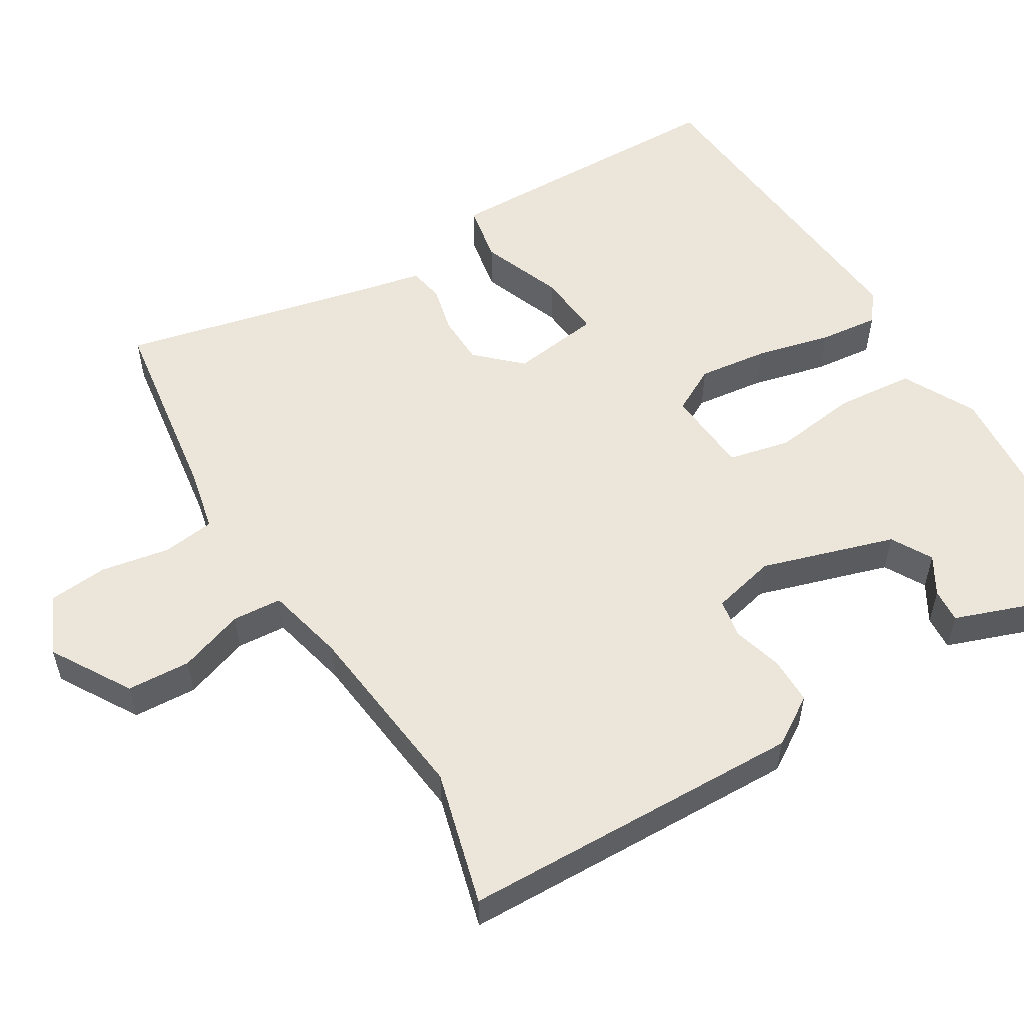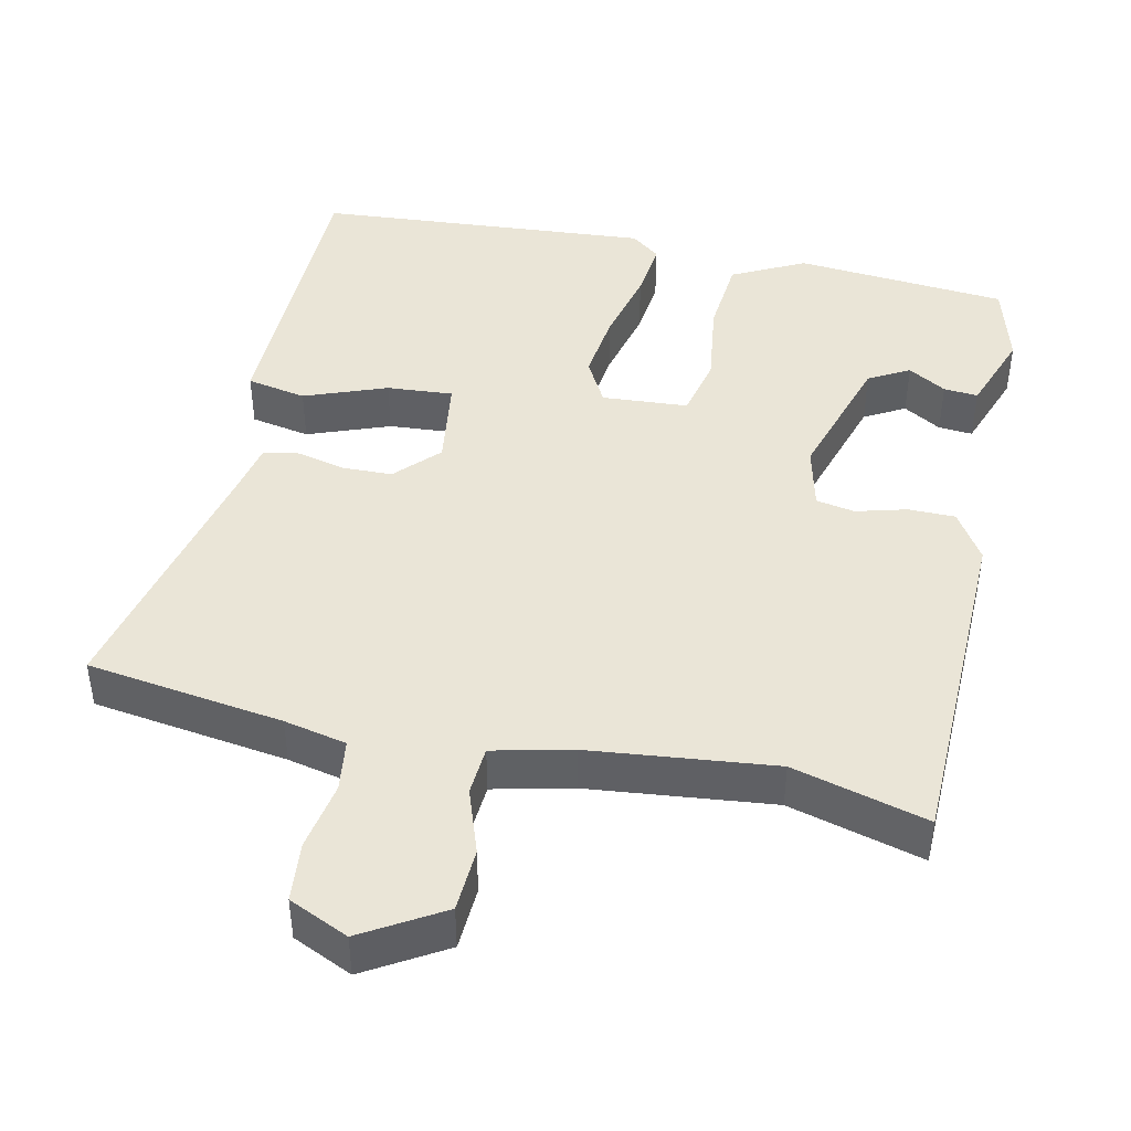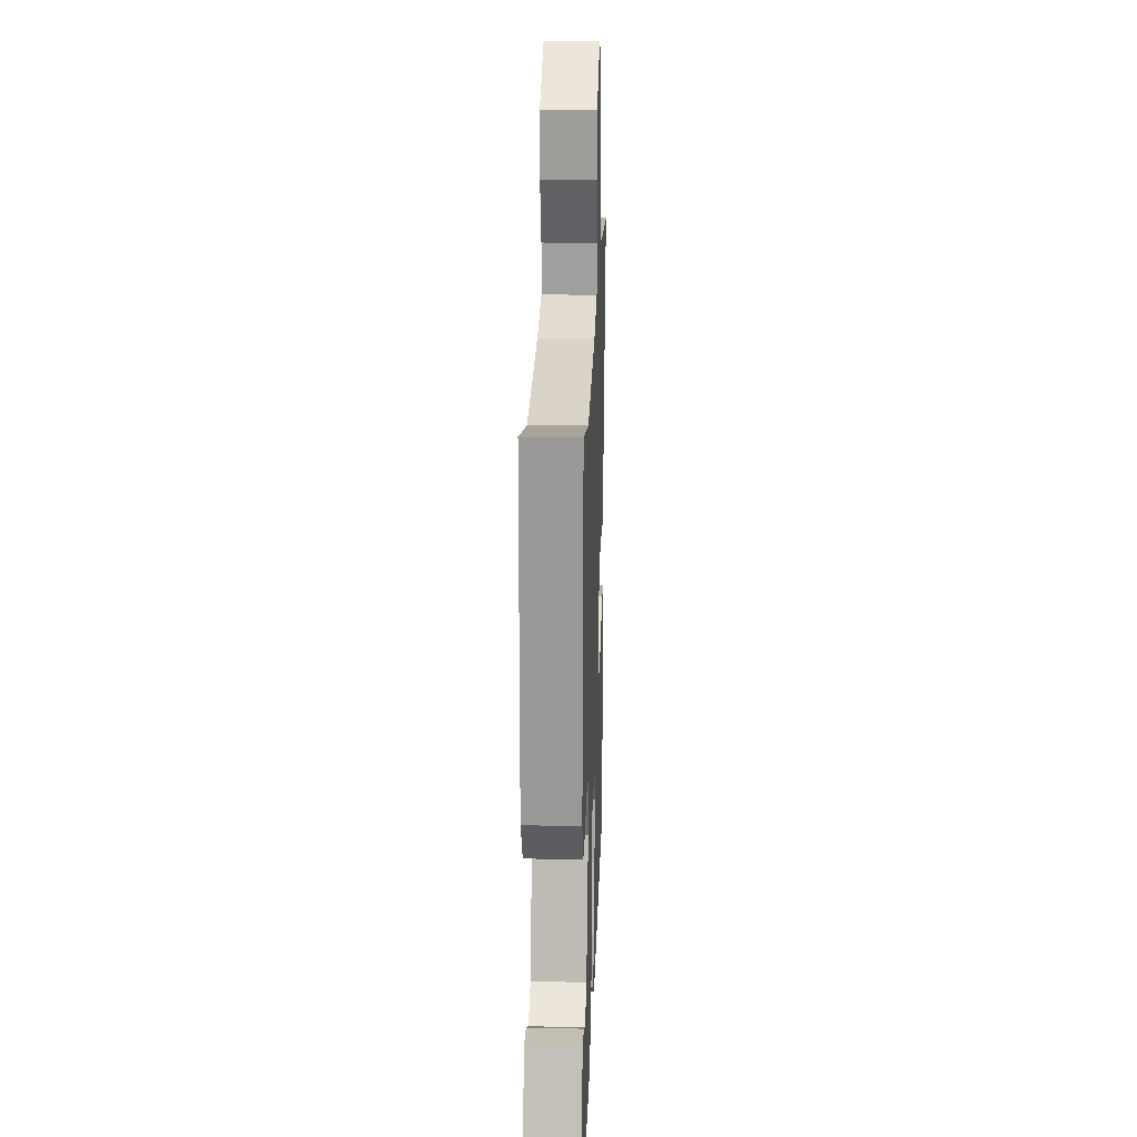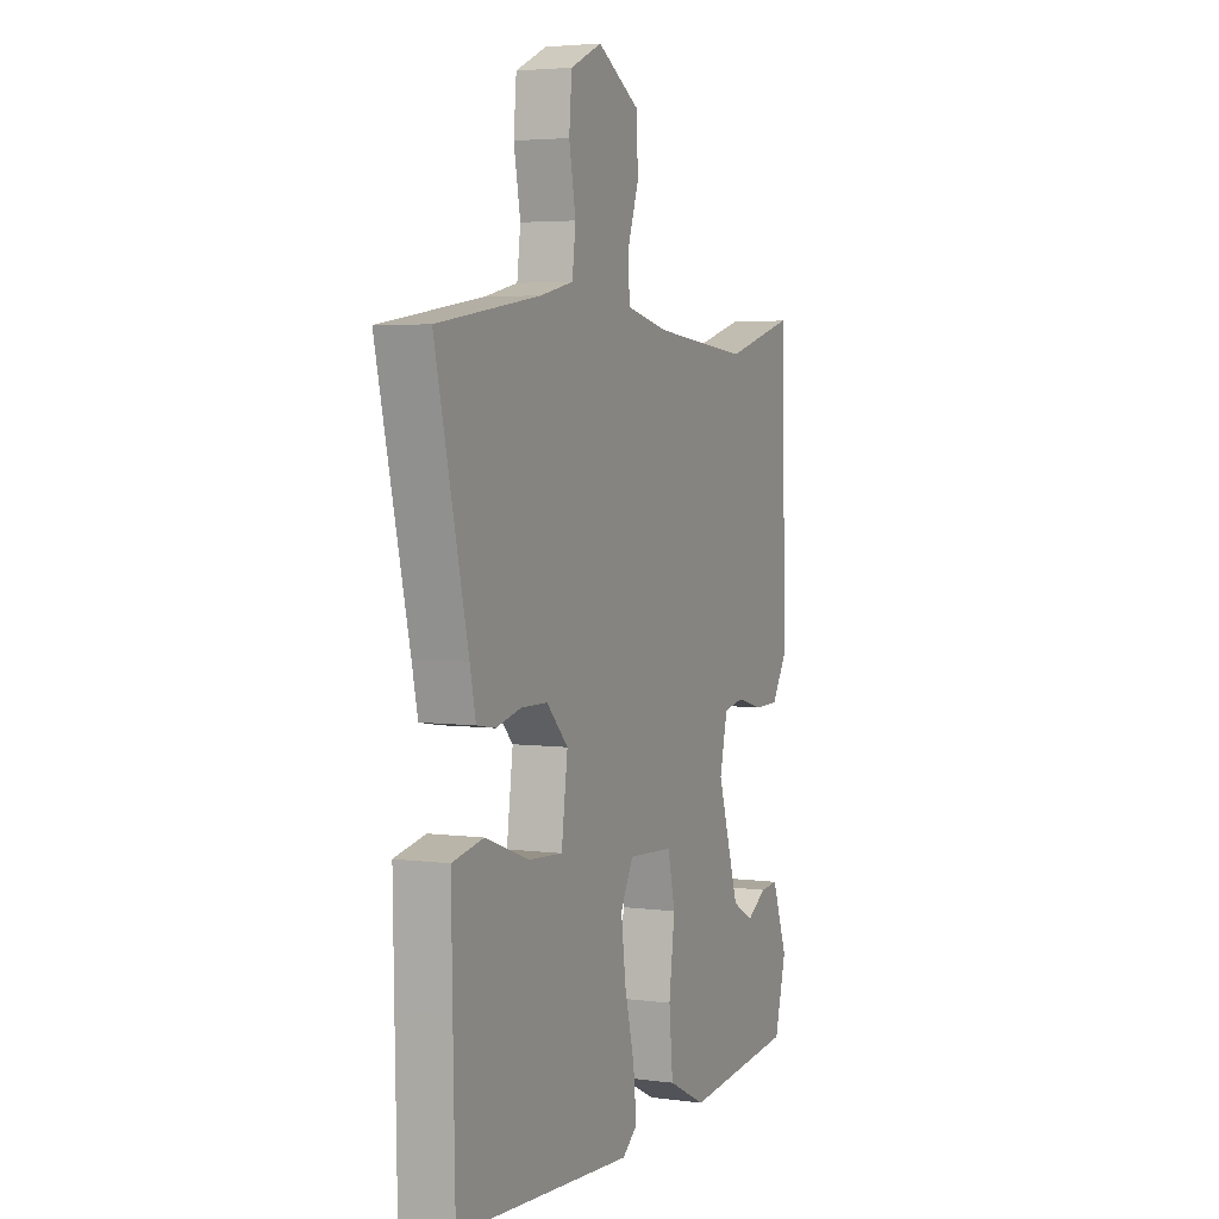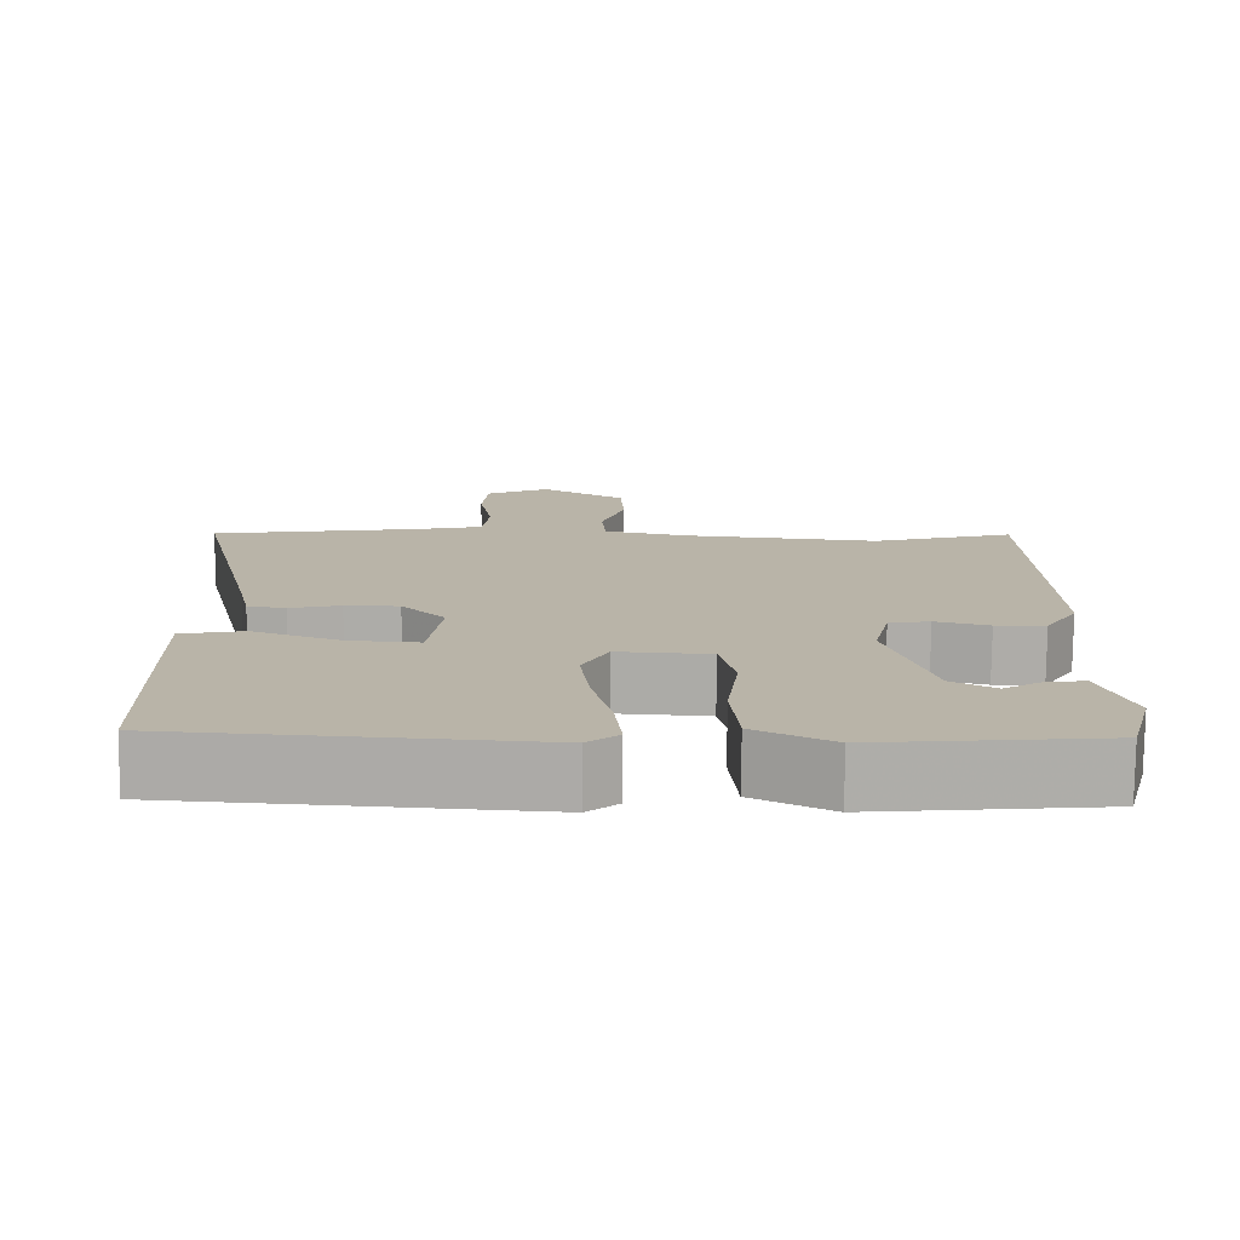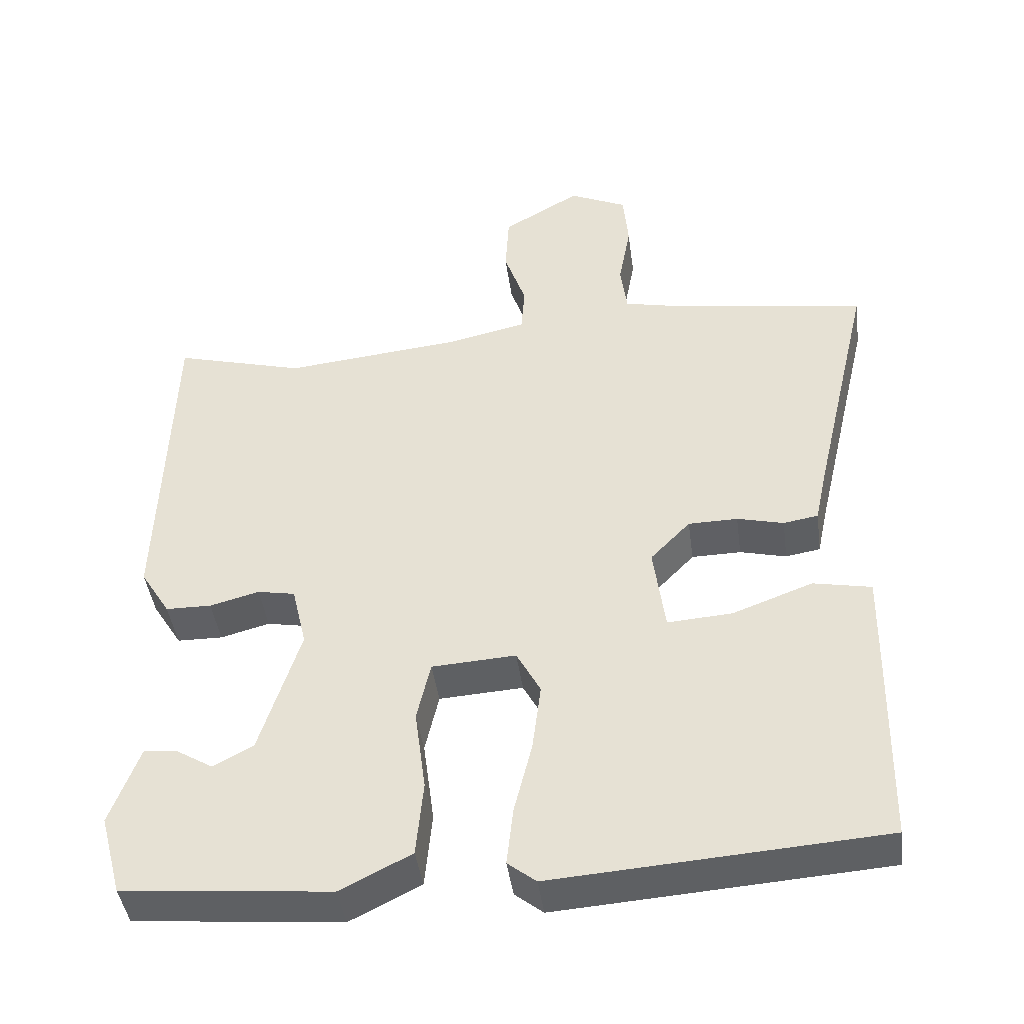
<metadata>
{"format":"obj","ext":"obj","renderer":"f3d","projection":"perspective","resolution":1024,"background":"white","views":[{"elev":54.4,"azim":58.4,"up":"+Y"},{"elev":44.0,"azim":11.9,"up":"+Y"},{"elev":22.7,"azim":92.1,"up":"+Z"},{"elev":4.1,"azim":-66.3,"up":"+Z"},{"elev":-76.8,"azim":-0.5,"up":"+Z"},{"elev":-43.4,"azim":-172.3,"up":"+Z"}]}
</metadata>
<code>
v 0.501 0.07 -0.496
v 0.215 0.07 -0.523
v 0.117 0.07 -0.474
v 0.107 0.07 -0.369
v 0.122 0.07 -0.254
v 0.103 0.07 -0.171
v -0.013 0.07 -0.164
v -0.046 0.07 -0.226
v -0.034 0.07 -0.32
v -0.009 0.07 -0.42
v 0 0.07 -0.5
v -0.039 0.07 -0.531
v -0.491 0.07 -0.5
v -0.496 0.07 -0.261
v -0.499 0.07 -0.098
v -0.419 0.07 -0.082
v -0.308 0.07 -0.123
v -0.219 0.07 -0.129
v -0.203 0.07 -0.008
v -0.258 0.07 0.049
v -0.326 0.07 0.05
v -0.39 0.07 0.034
v -0.438 0.07 0.042
v -0.453 0.07 0.112
v -0.536 0.07 0.467
v -0.272 0.07 0.507
v -0.188 0.07 0.526
v -0.179 0.07 0.596
v -0.196 0.07 0.688
v -0.189 0.07 0.768
v -0.109 0.07 0.805
v -0.002 0.07 0.742
v 0.003 0.07 0.657
v -0.027 0.07 0.569
v -0.022 0.07 0.503
v 0.085 0.07 0.479
v 0.333 0.07 0.454
v 0.513 0.07 0.504
v 0.527 0.07 0.043
v 0.486 0.07 -0.023
v 0.423 0.07 -0.024
v 0.355 0.07 -0.006
v 0.303 0.07 -0.016
v 0.283 0.07 -0.102
v 0.339 0.07 -0.28
v 0.394 0.07 -0.31
v 0.445 0.07 -0.279
v 0.491 0.07 -0.275
v 0.531 0.07 -0.384
v 0.501 0 -0.496
v 0.215 0 -0.523
v 0.117 0 -0.474
v 0.107 0 -0.369
v 0.122 0 -0.254
v 0.103 0 -0.171
v -0.013 0 -0.164
v -0.046 0 -0.226
v -0.034 0 -0.32
v -0.009 0 -0.42
v 0 0 -0.5
v -0.039 0 -0.531
v -0.491 0 -0.5
v -0.496 0 -0.261
v -0.499 0 -0.098
v -0.419 0 -0.082
v -0.308 0 -0.123
v -0.219 0 -0.129
v -0.203 0 -0.008
v -0.258 0 0.049
v -0.326 0 0.05
v -0.39 0 0.034
v -0.438 0 0.042
v -0.453 0 0.112
v -0.536 0 0.467
v -0.272 0 0.507
v -0.188 0 0.526
v -0.179 0 0.596
v -0.196 0 0.688
v -0.189 0 0.768
v -0.109 0 0.805
v -0.002 0 0.742
v 0.003 0 0.657
v -0.027 0 0.569
v -0.022 0 0.503
v 0.085 0 0.479
v 0.333 0 0.454
v 0.513 0 0.504
v 0.527 0 0.043
v 0.486 0 -0.023
v 0.423 0 -0.024
v 0.355 0 -0.006
v 0.303 0 -0.016
v 0.283 0 -0.102
v 0.339 0 -0.28
v 0.394 0 -0.31
v 0.445 0 -0.279
v 0.491 0 -0.275
v 0.531 0 -0.384
f 46 47 48 49
f 46 49 1 2
f 45 46 2 3
f 44 45 3 4
f 43 44 4 5
f 39 40 41 42
f 37 38 39 42
f 36 37 42 43
f 35 36 43 5
f 31 32 33 34
f 31 34 35
f 28 29 30 31
f 27 28 31 35
f 26 27 35
f 24 25 26 35
f 21 22 23 24
f 20 21 24 35
f 19 20 35
f 18 19 35
f 14 15 16 17
f 14 17 18
f 13 14 18
f 12 13 18
f 9 10 11 12
f 8 9 12 18
f 7 8 18 35
f 35 5 6
f 6 7 35
f 98 97 96 95
f 51 50 98 95
f 52 51 95 94
f 53 52 94 93
f 54 53 93 92
f 91 90 89 88
f 91 88 87 86
f 92 91 86 85
f 54 92 85 84
f 83 82 81 80
f 84 83 80
f 80 79 78 77
f 84 80 77 76
f 84 76 75
f 84 75 74 73
f 73 72 71 70
f 84 73 70 69
f 84 69 68
f 84 68 67
f 66 65 64 63
f 67 66 63
f 67 63 62
f 67 62 61
f 61 60 59 58
f 67 61 58 57
f 84 67 57 56
f 55 54 84
f 84 56 55
f 1 50 51 2
f 2 51 52 3
f 3 52 53 4
f 4 53 54 5
f 5 54 55 6
f 6 55 56 7
f 7 56 57 8
f 8 57 58 9
f 9 58 59 10
f 10 59 60 11
f 11 60 61 12
f 12 61 62 13
f 13 62 63 14
f 14 63 64 15
f 15 64 65 16
f 16 65 66 17
f 17 66 67 18
f 18 67 68 19
f 19 68 69 20
f 20 69 70 21
f 21 70 71 22
f 22 71 72 23
f 23 72 73 24
f 24 73 74 25
f 25 74 75 26
f 26 75 76 27
f 27 76 77 28
f 28 77 78 29
f 29 78 79 30
f 30 79 80 31
f 31 80 81 32
f 32 81 82 33
f 33 82 83 34
f 34 83 84 35
f 35 84 85 36
f 36 85 86 37
f 37 86 87 38
f 38 87 88 39
f 39 88 89 40
f 40 89 90 41
f 41 90 91 42
f 42 91 92 43
f 43 92 93 44
f 44 93 94 45
f 45 94 95 46
f 46 95 96 47
f 47 96 97 48
f 48 97 98 49
f 49 98 50 1

</code>
